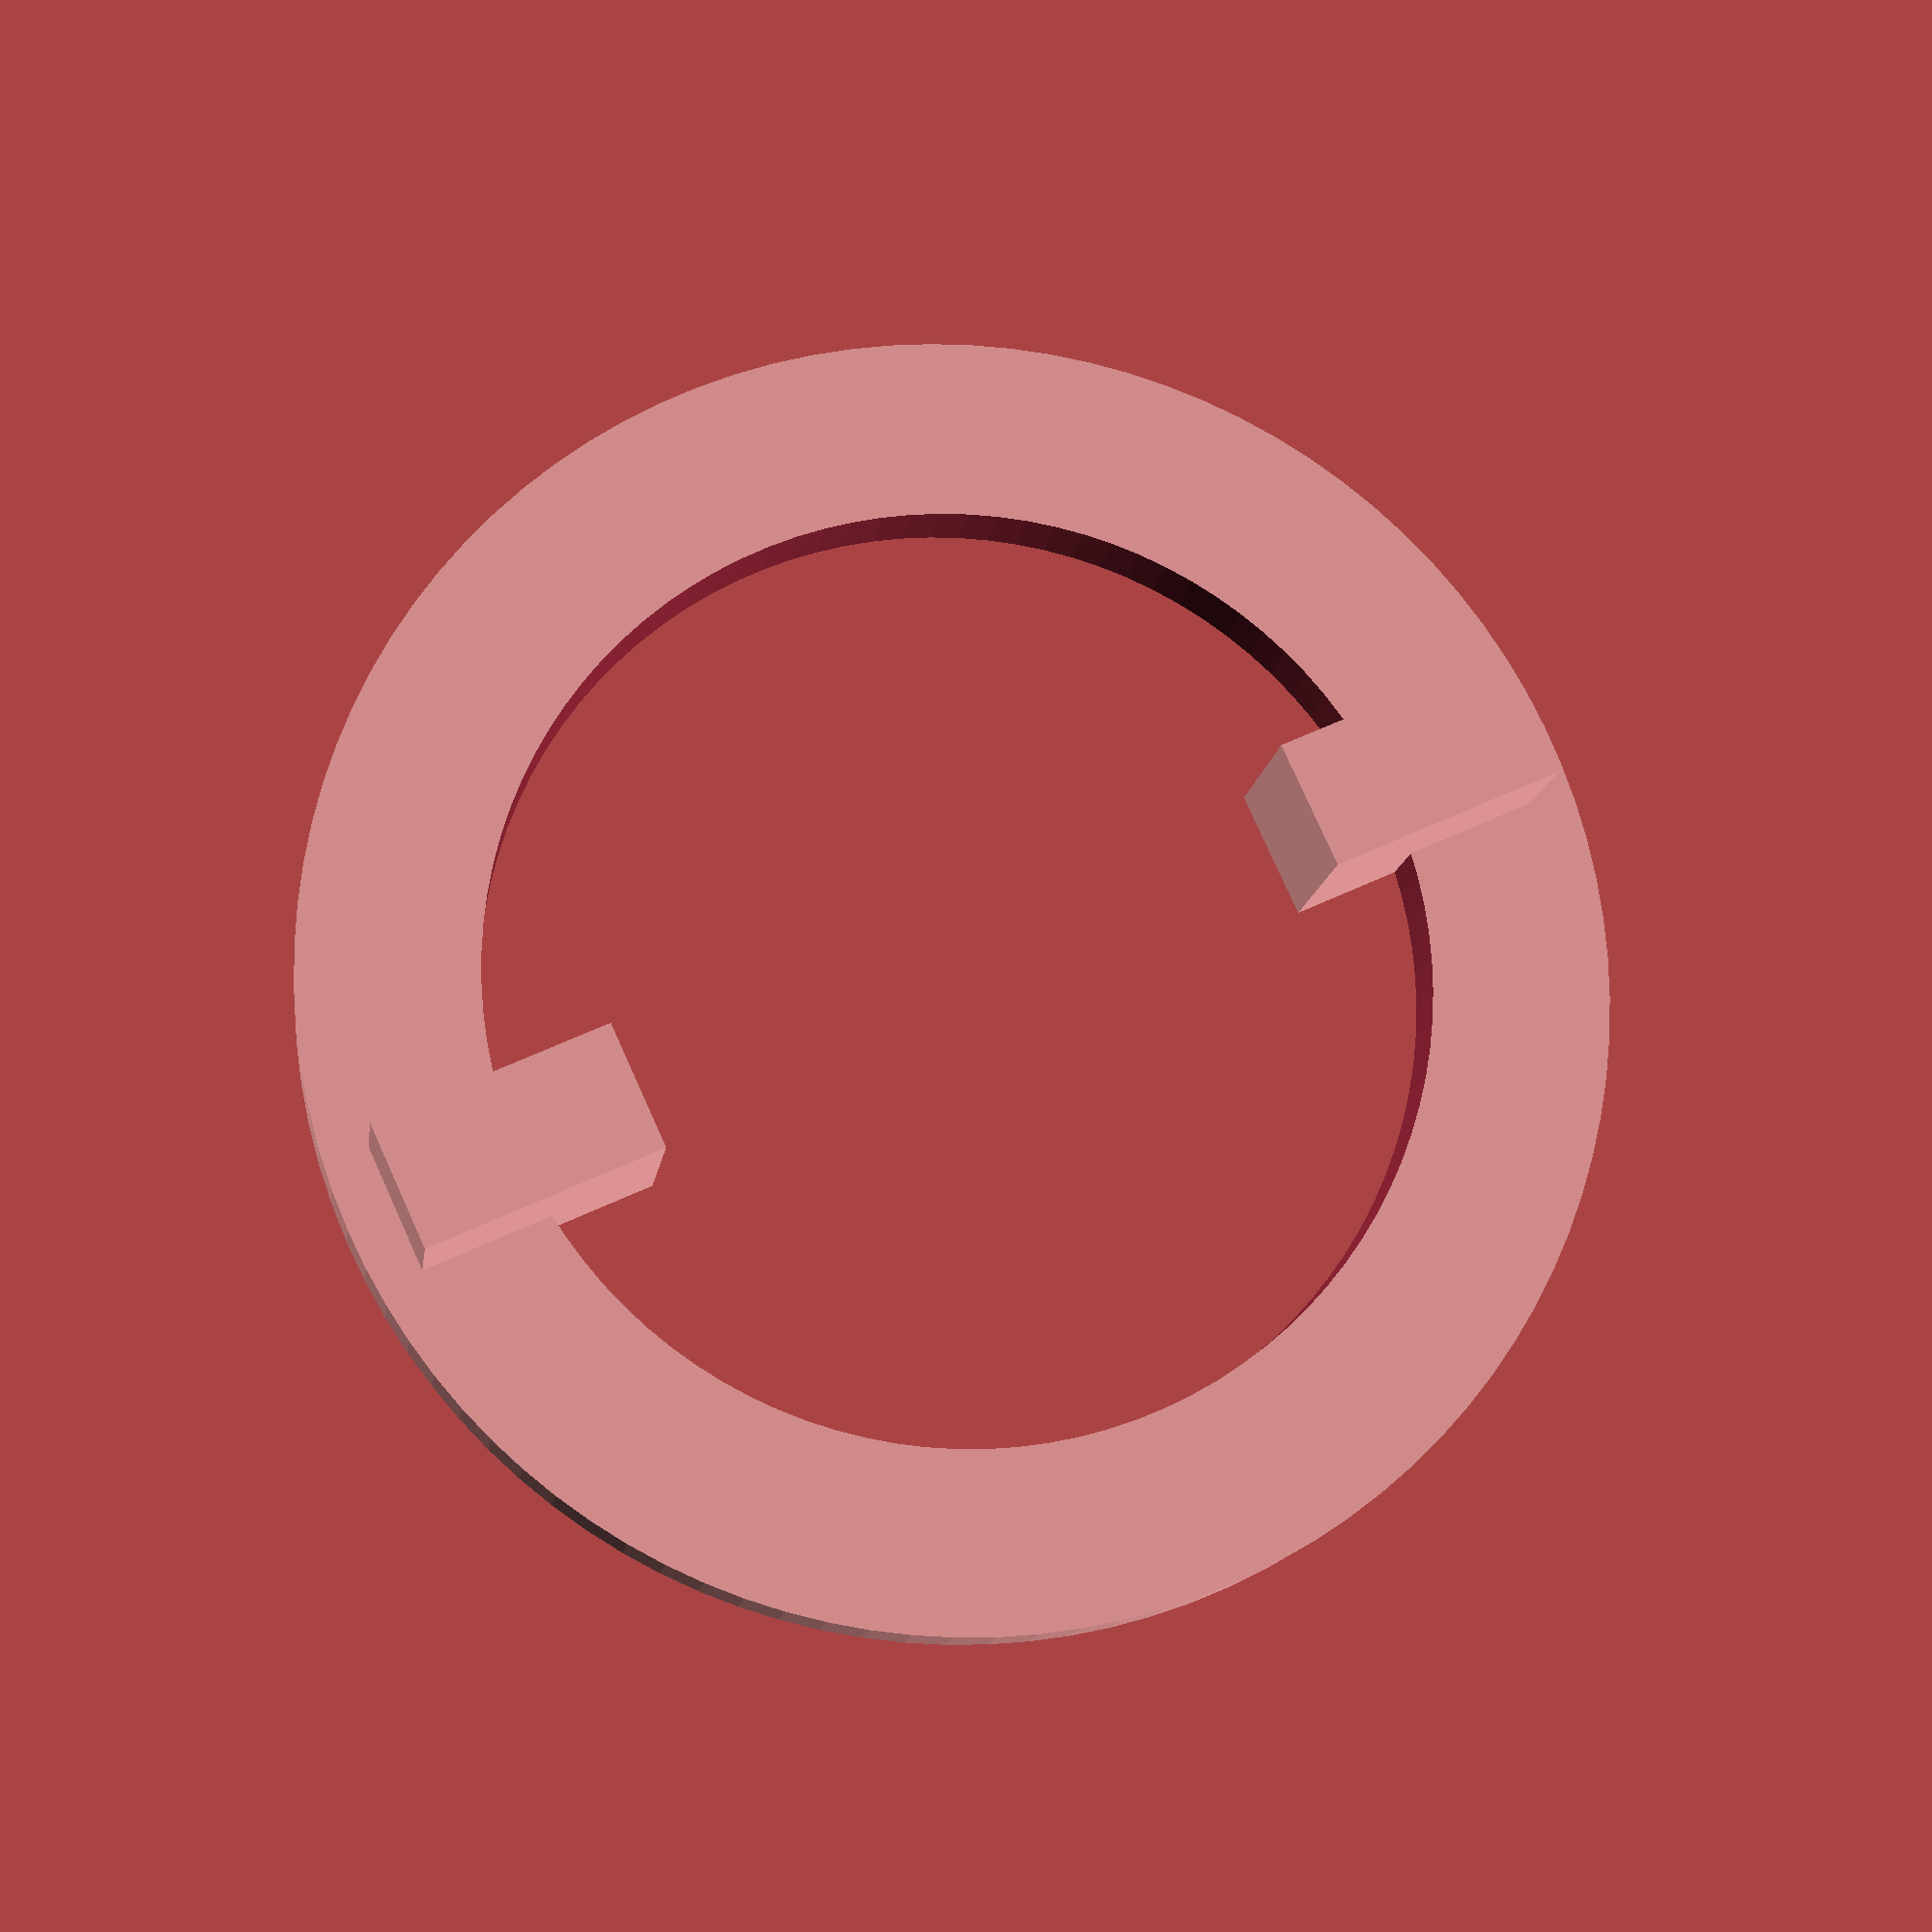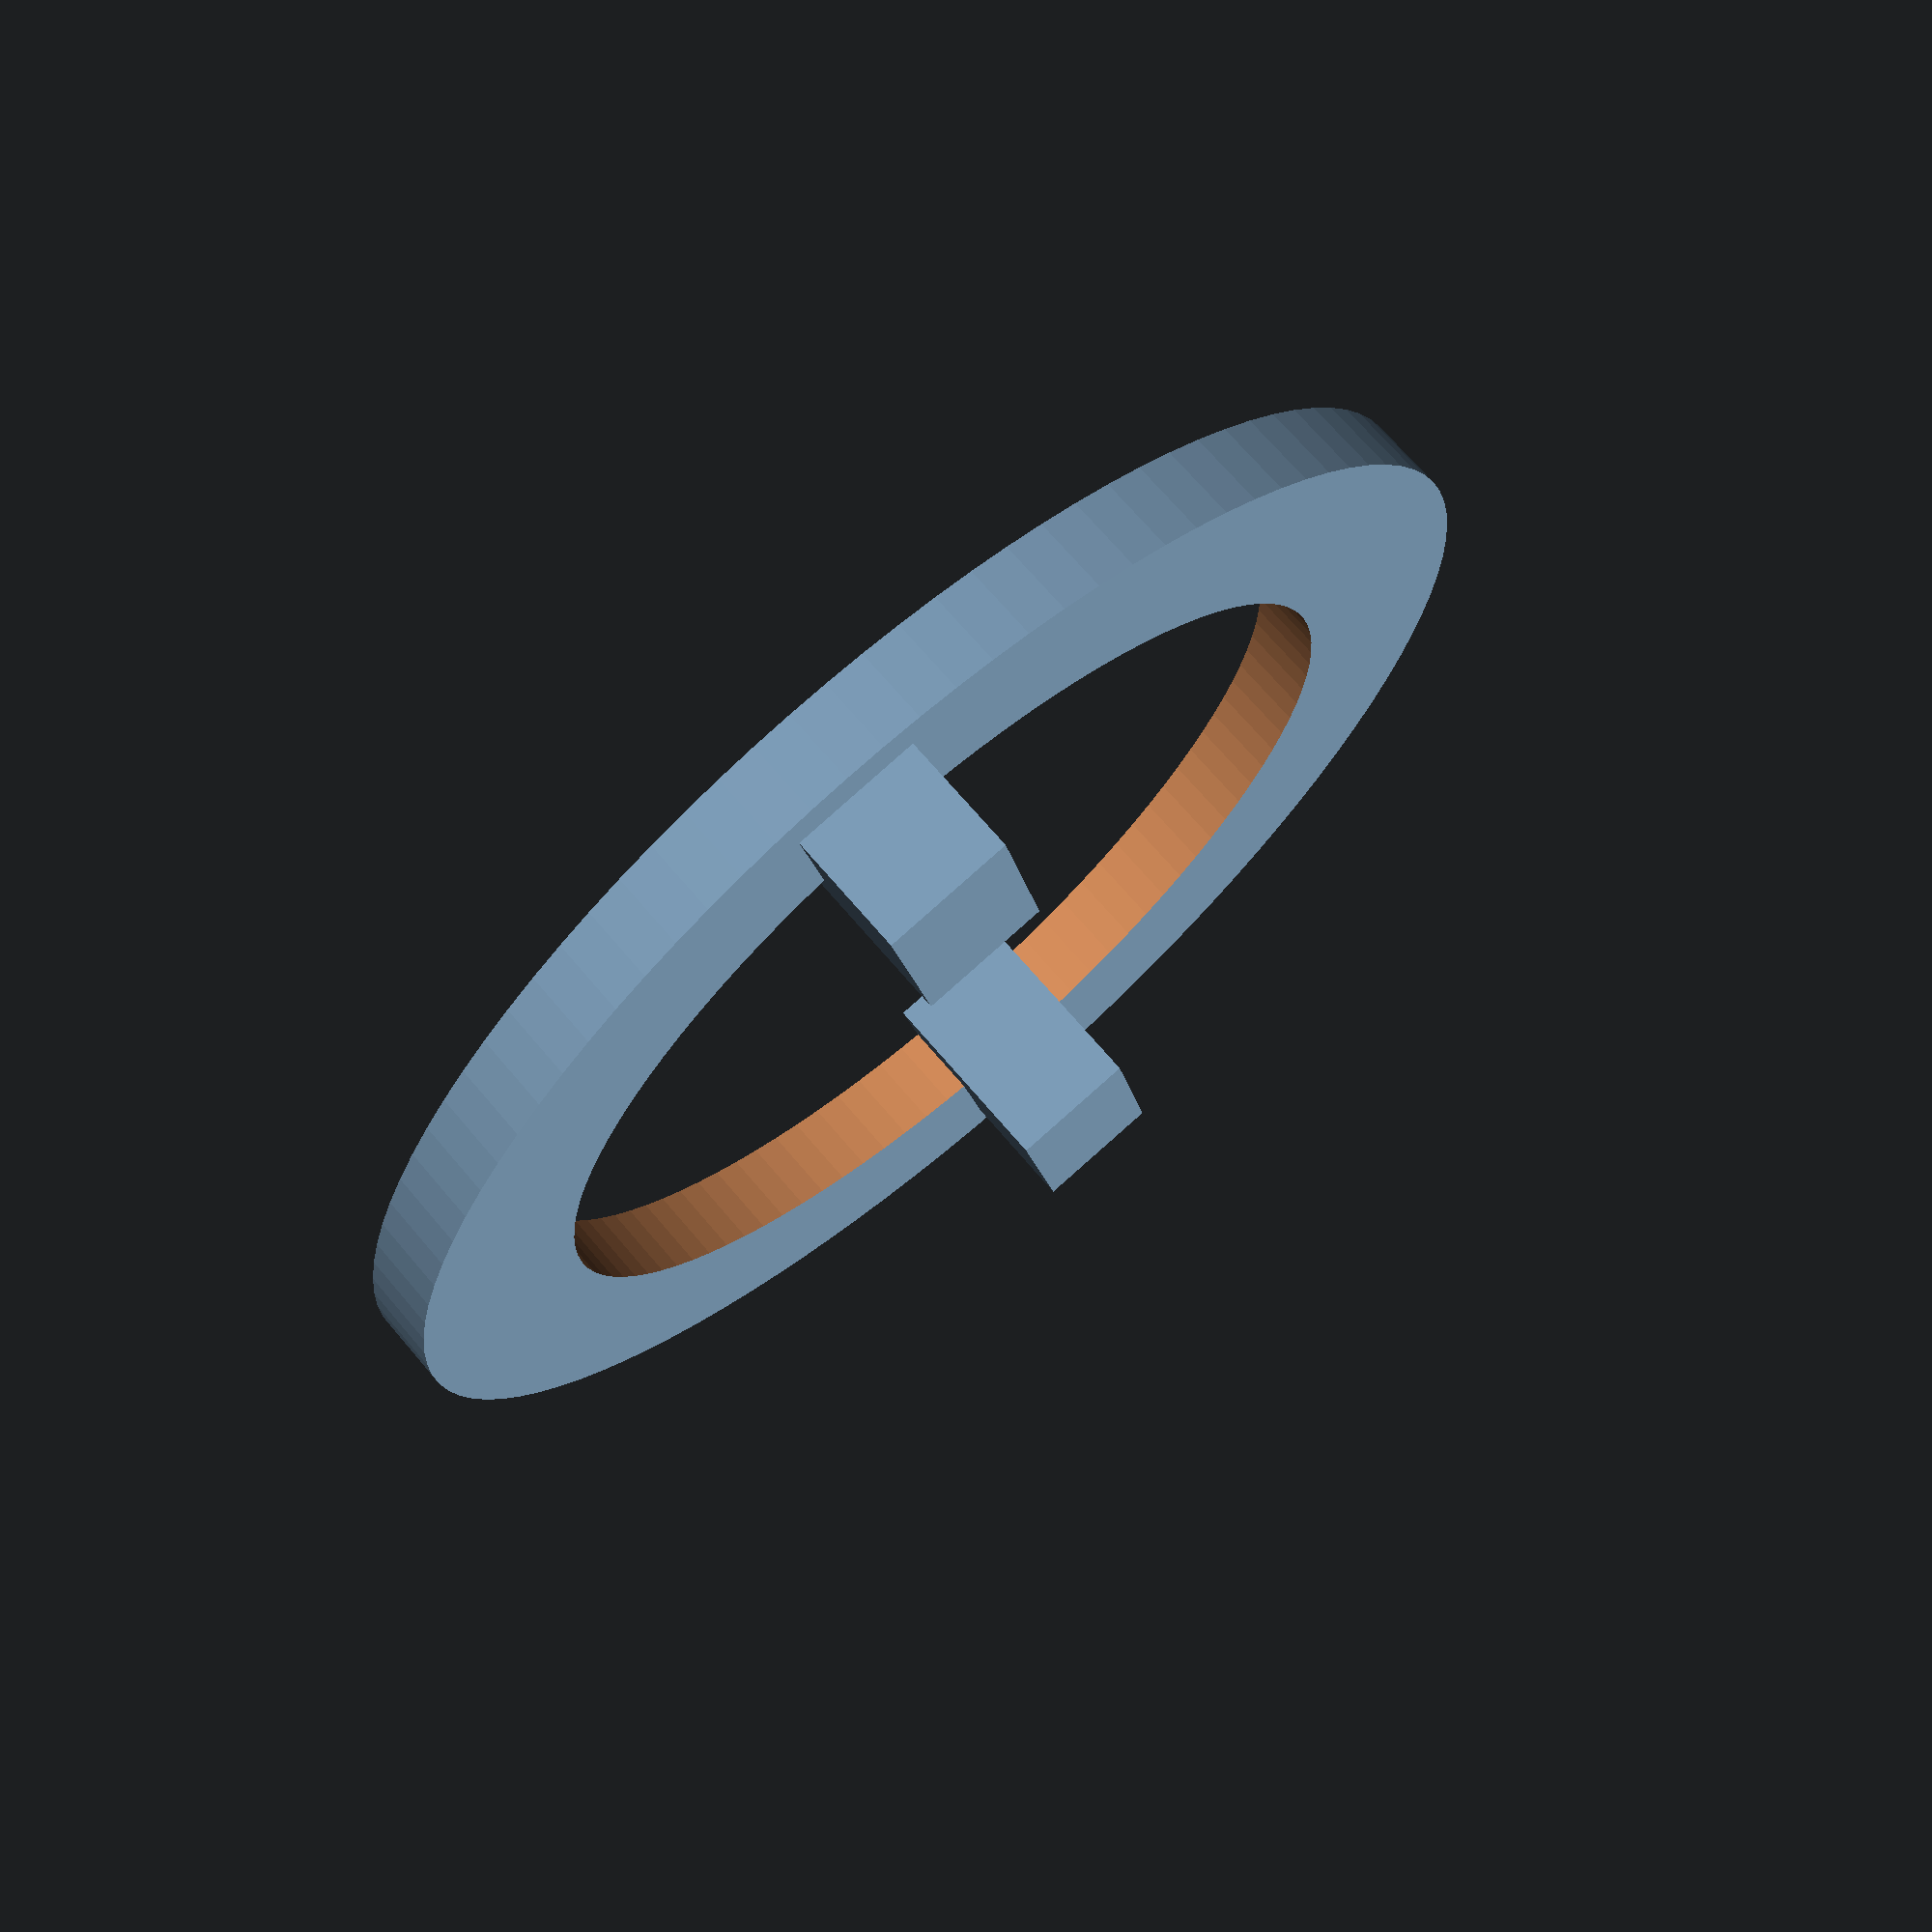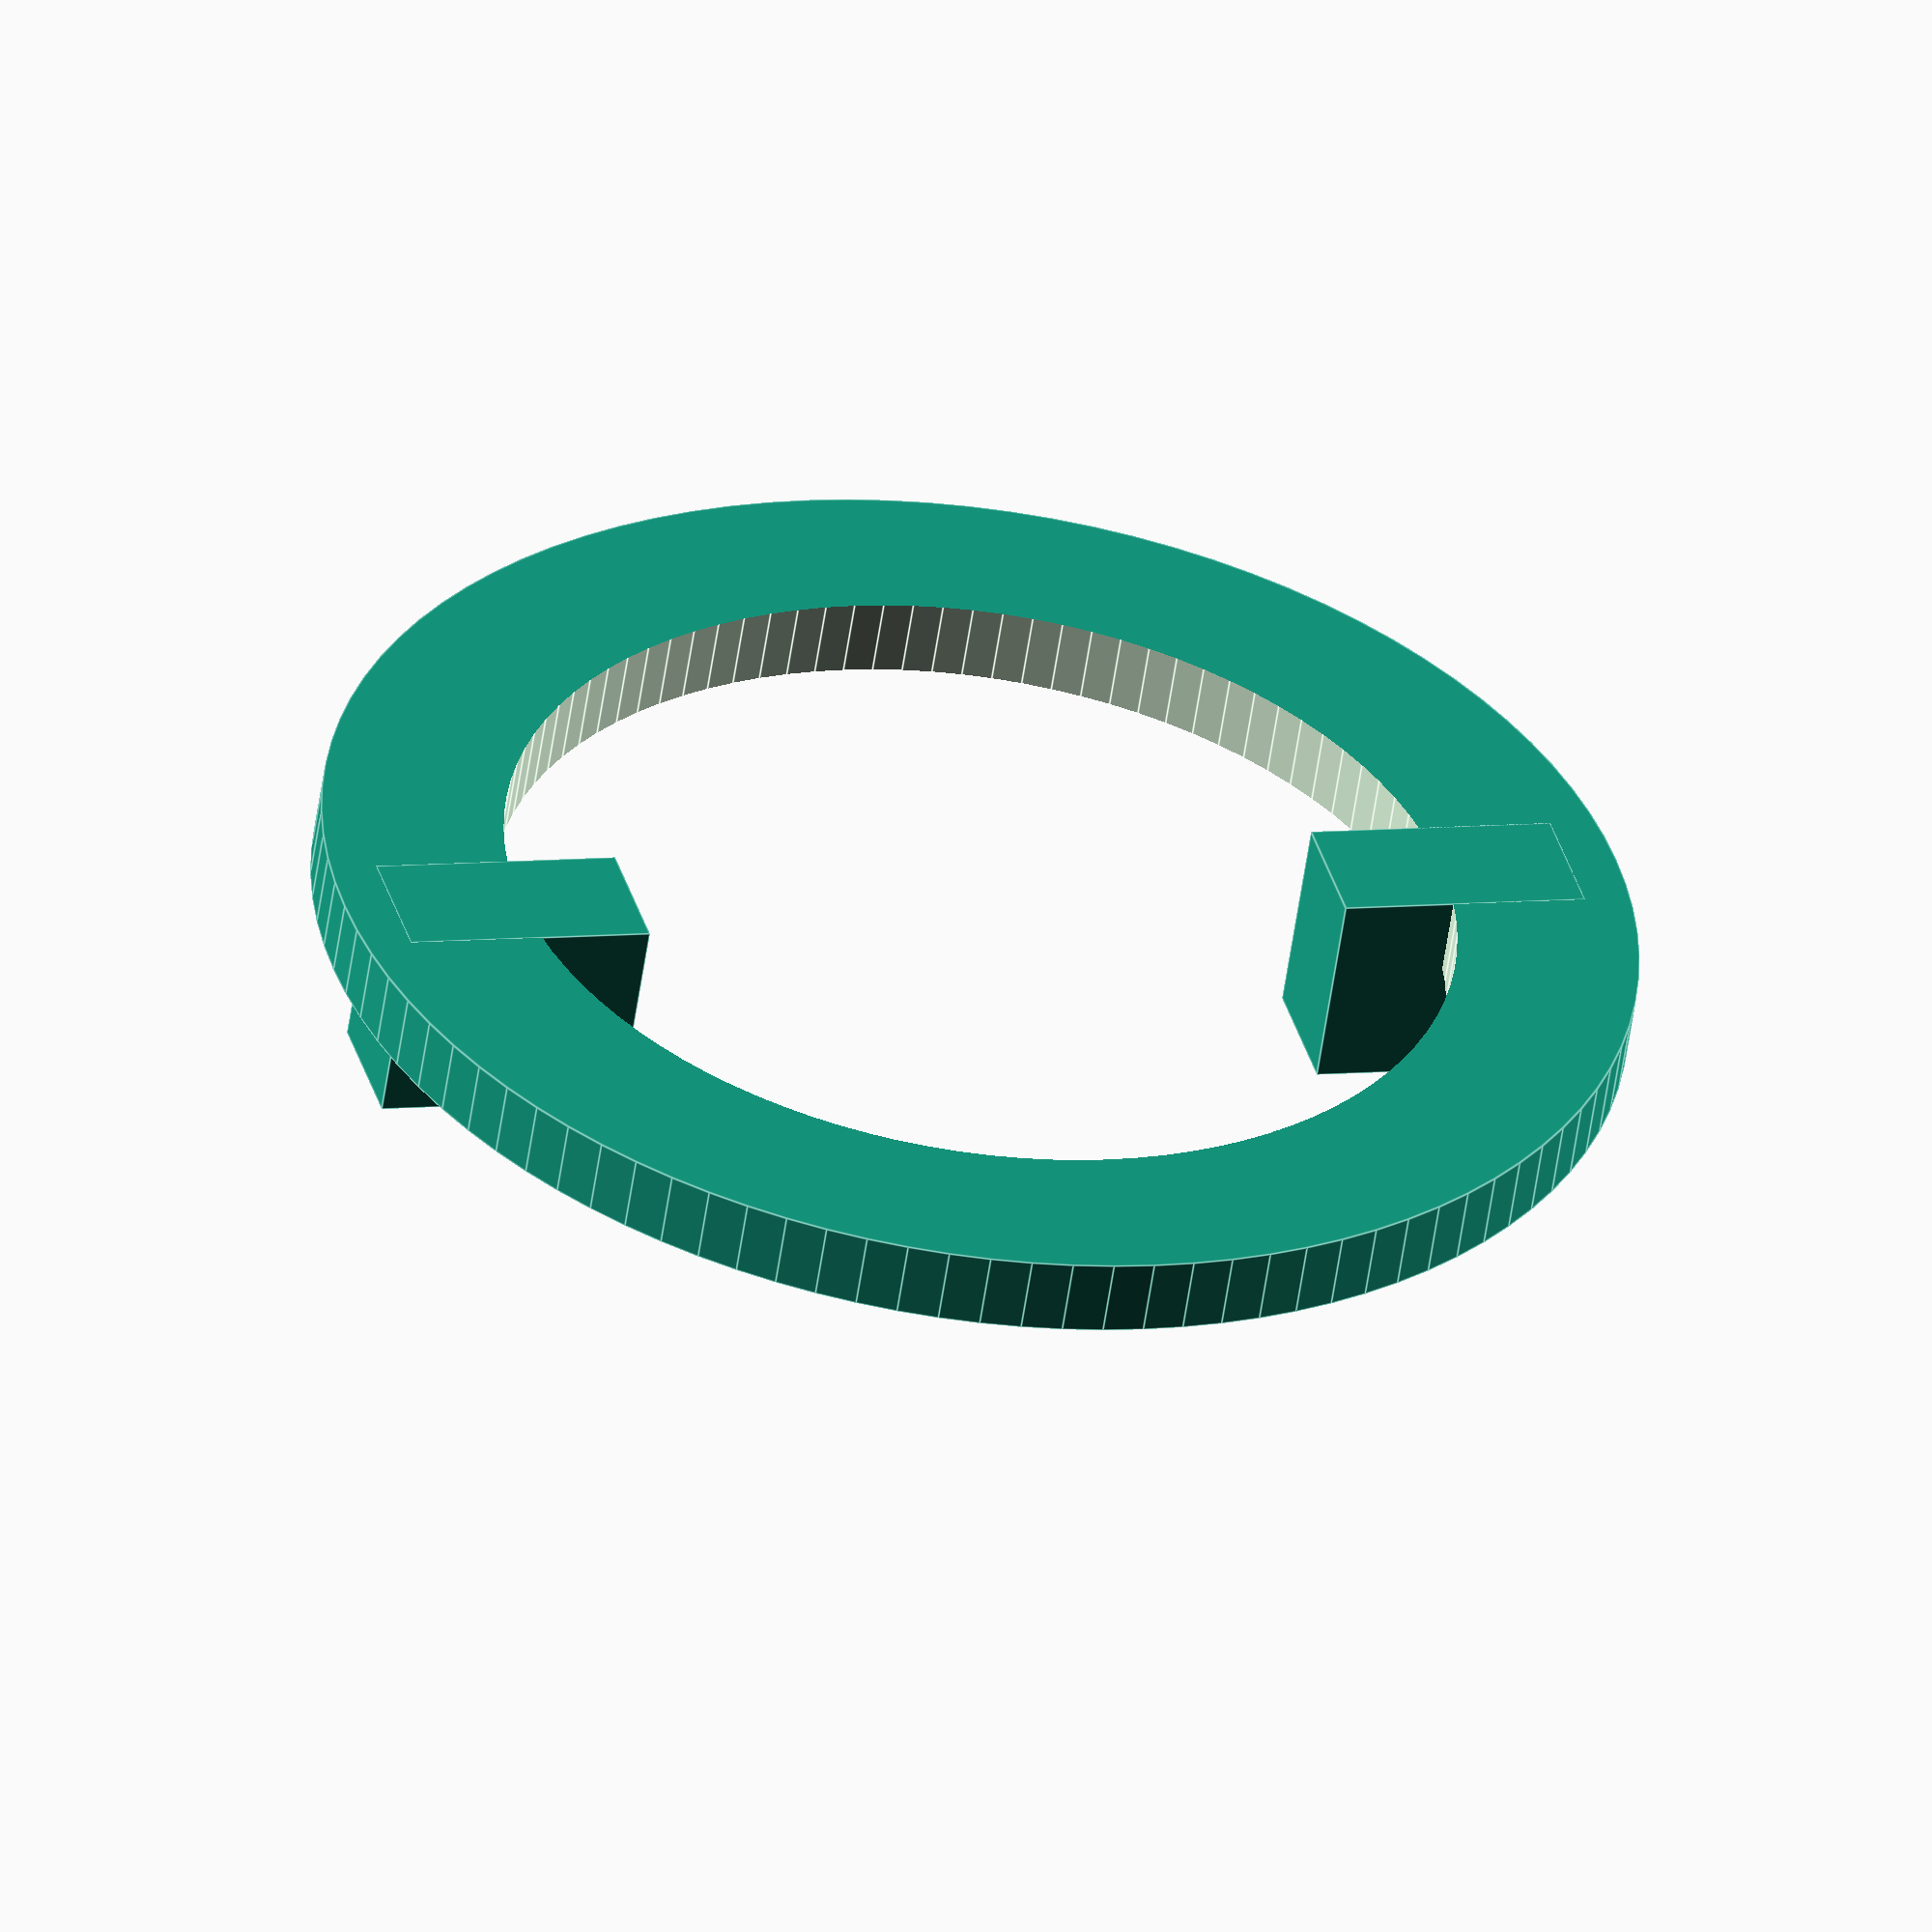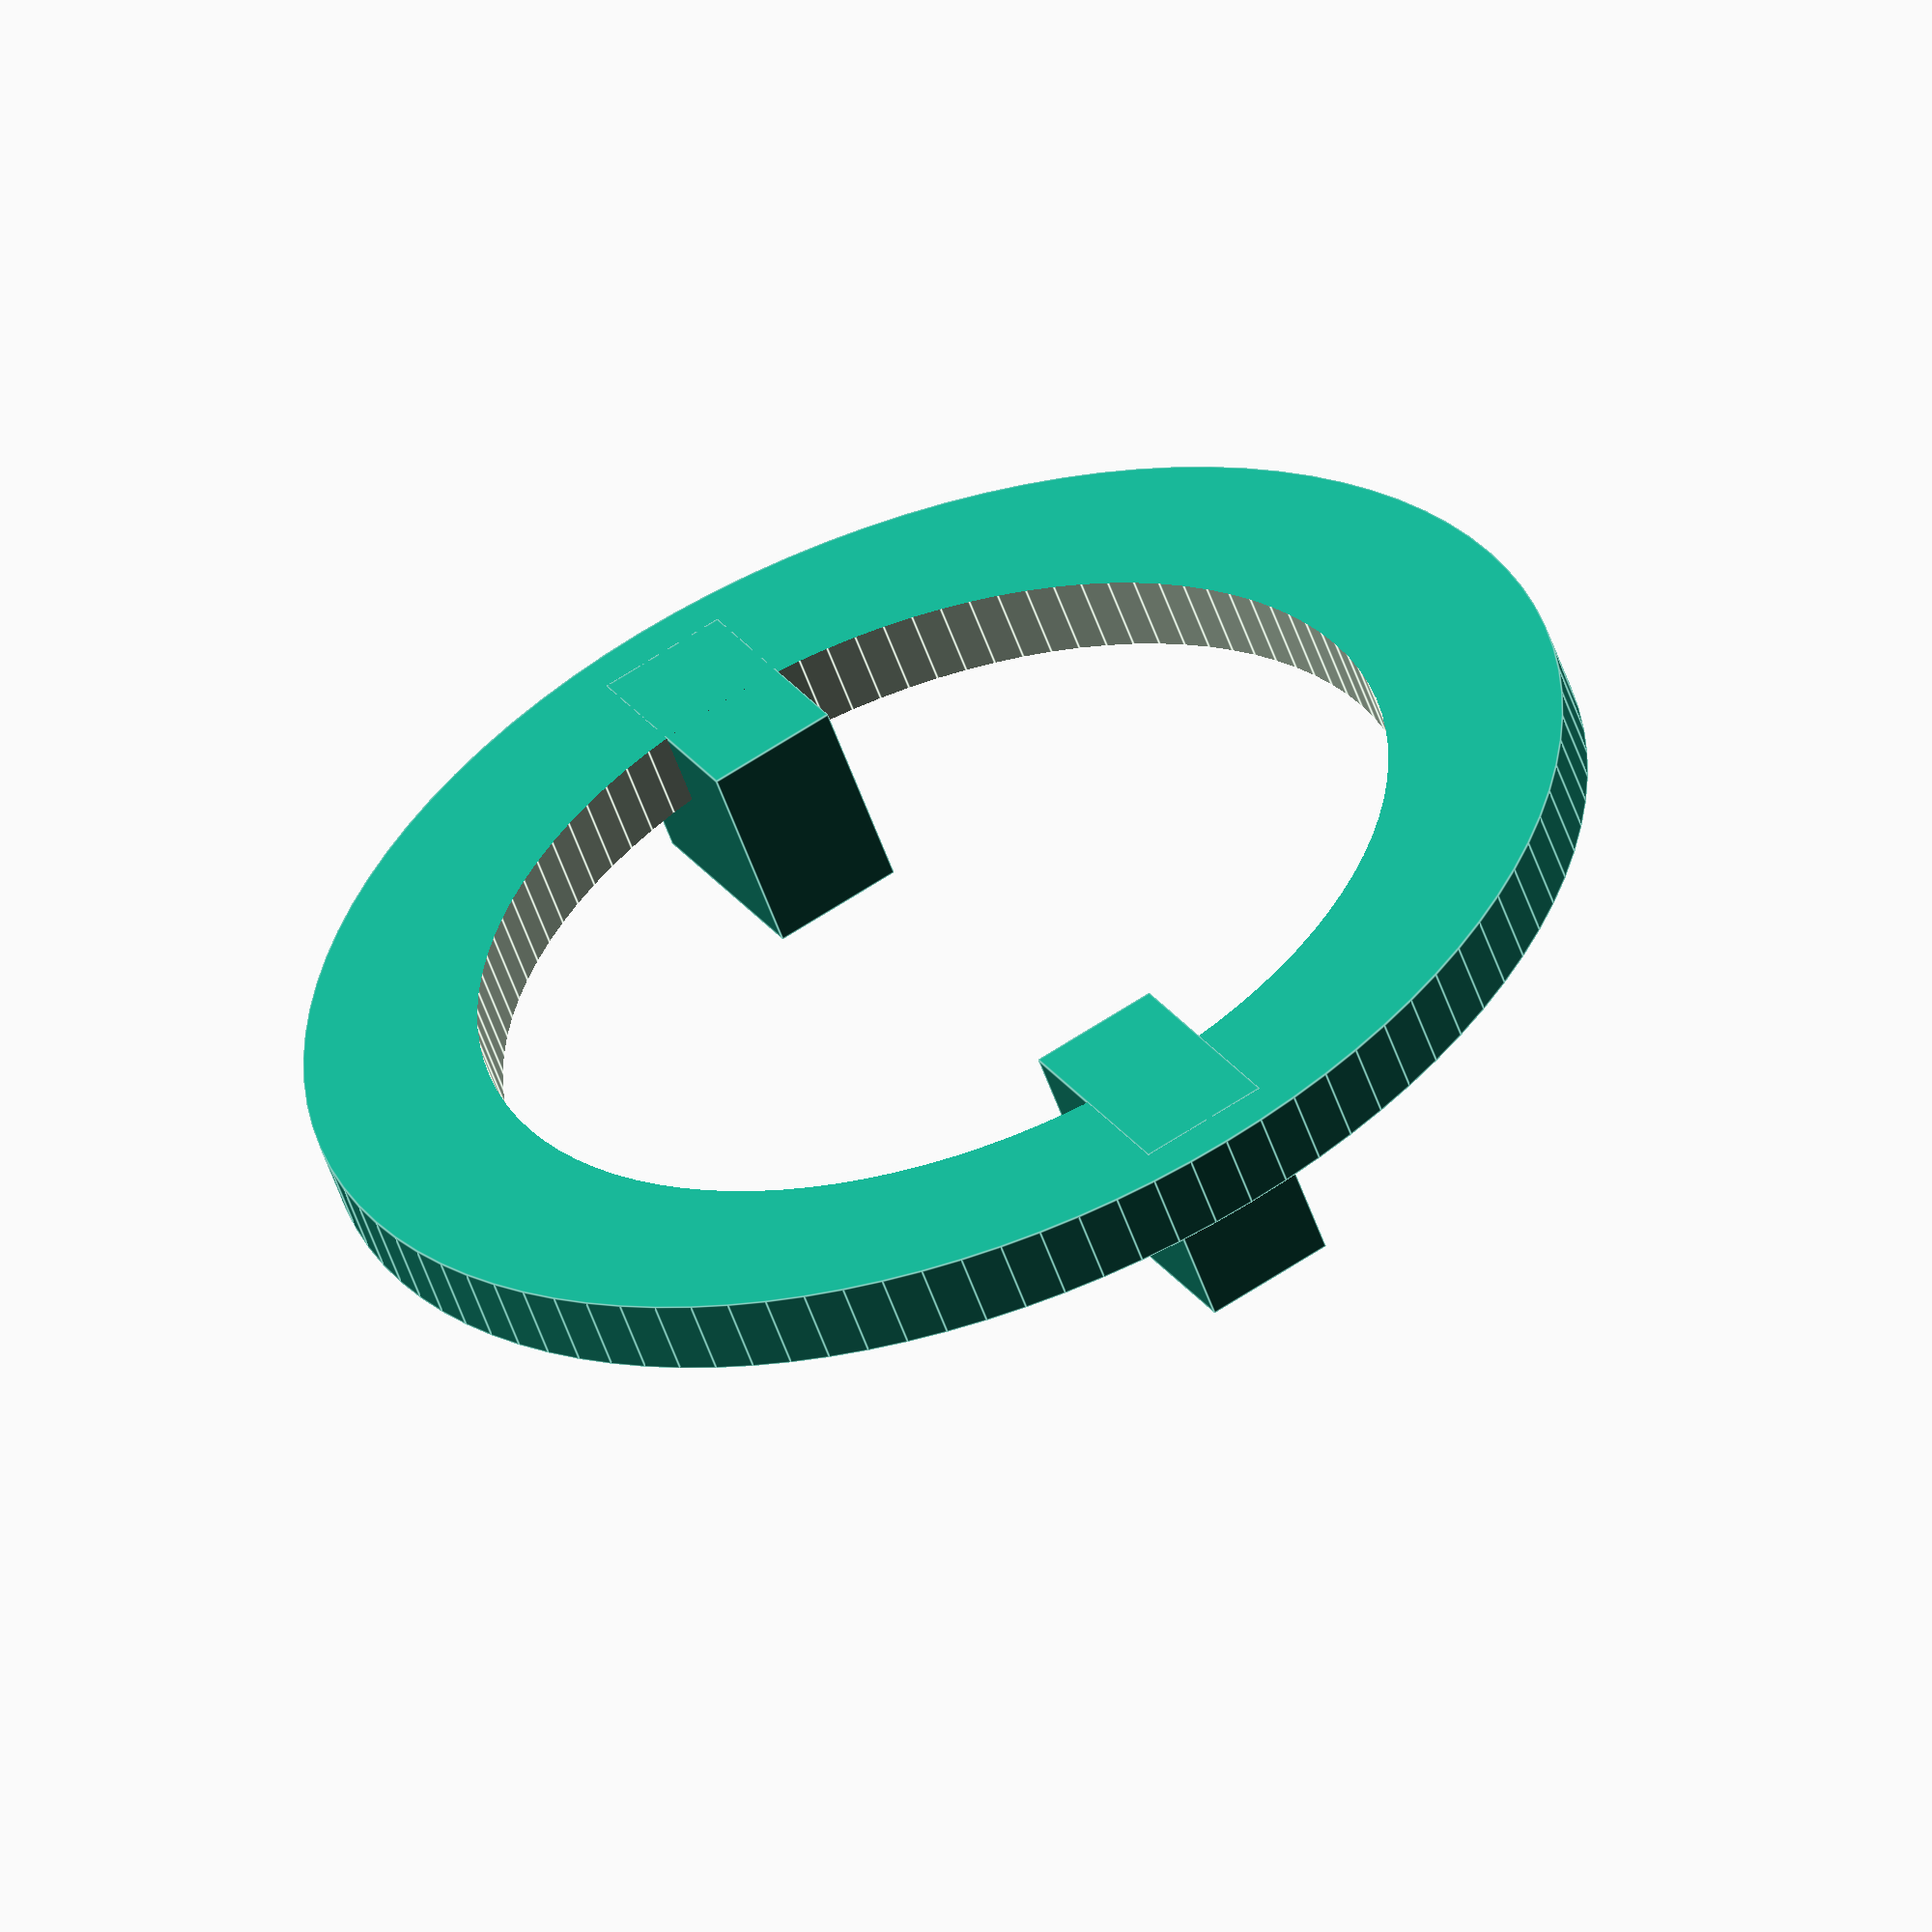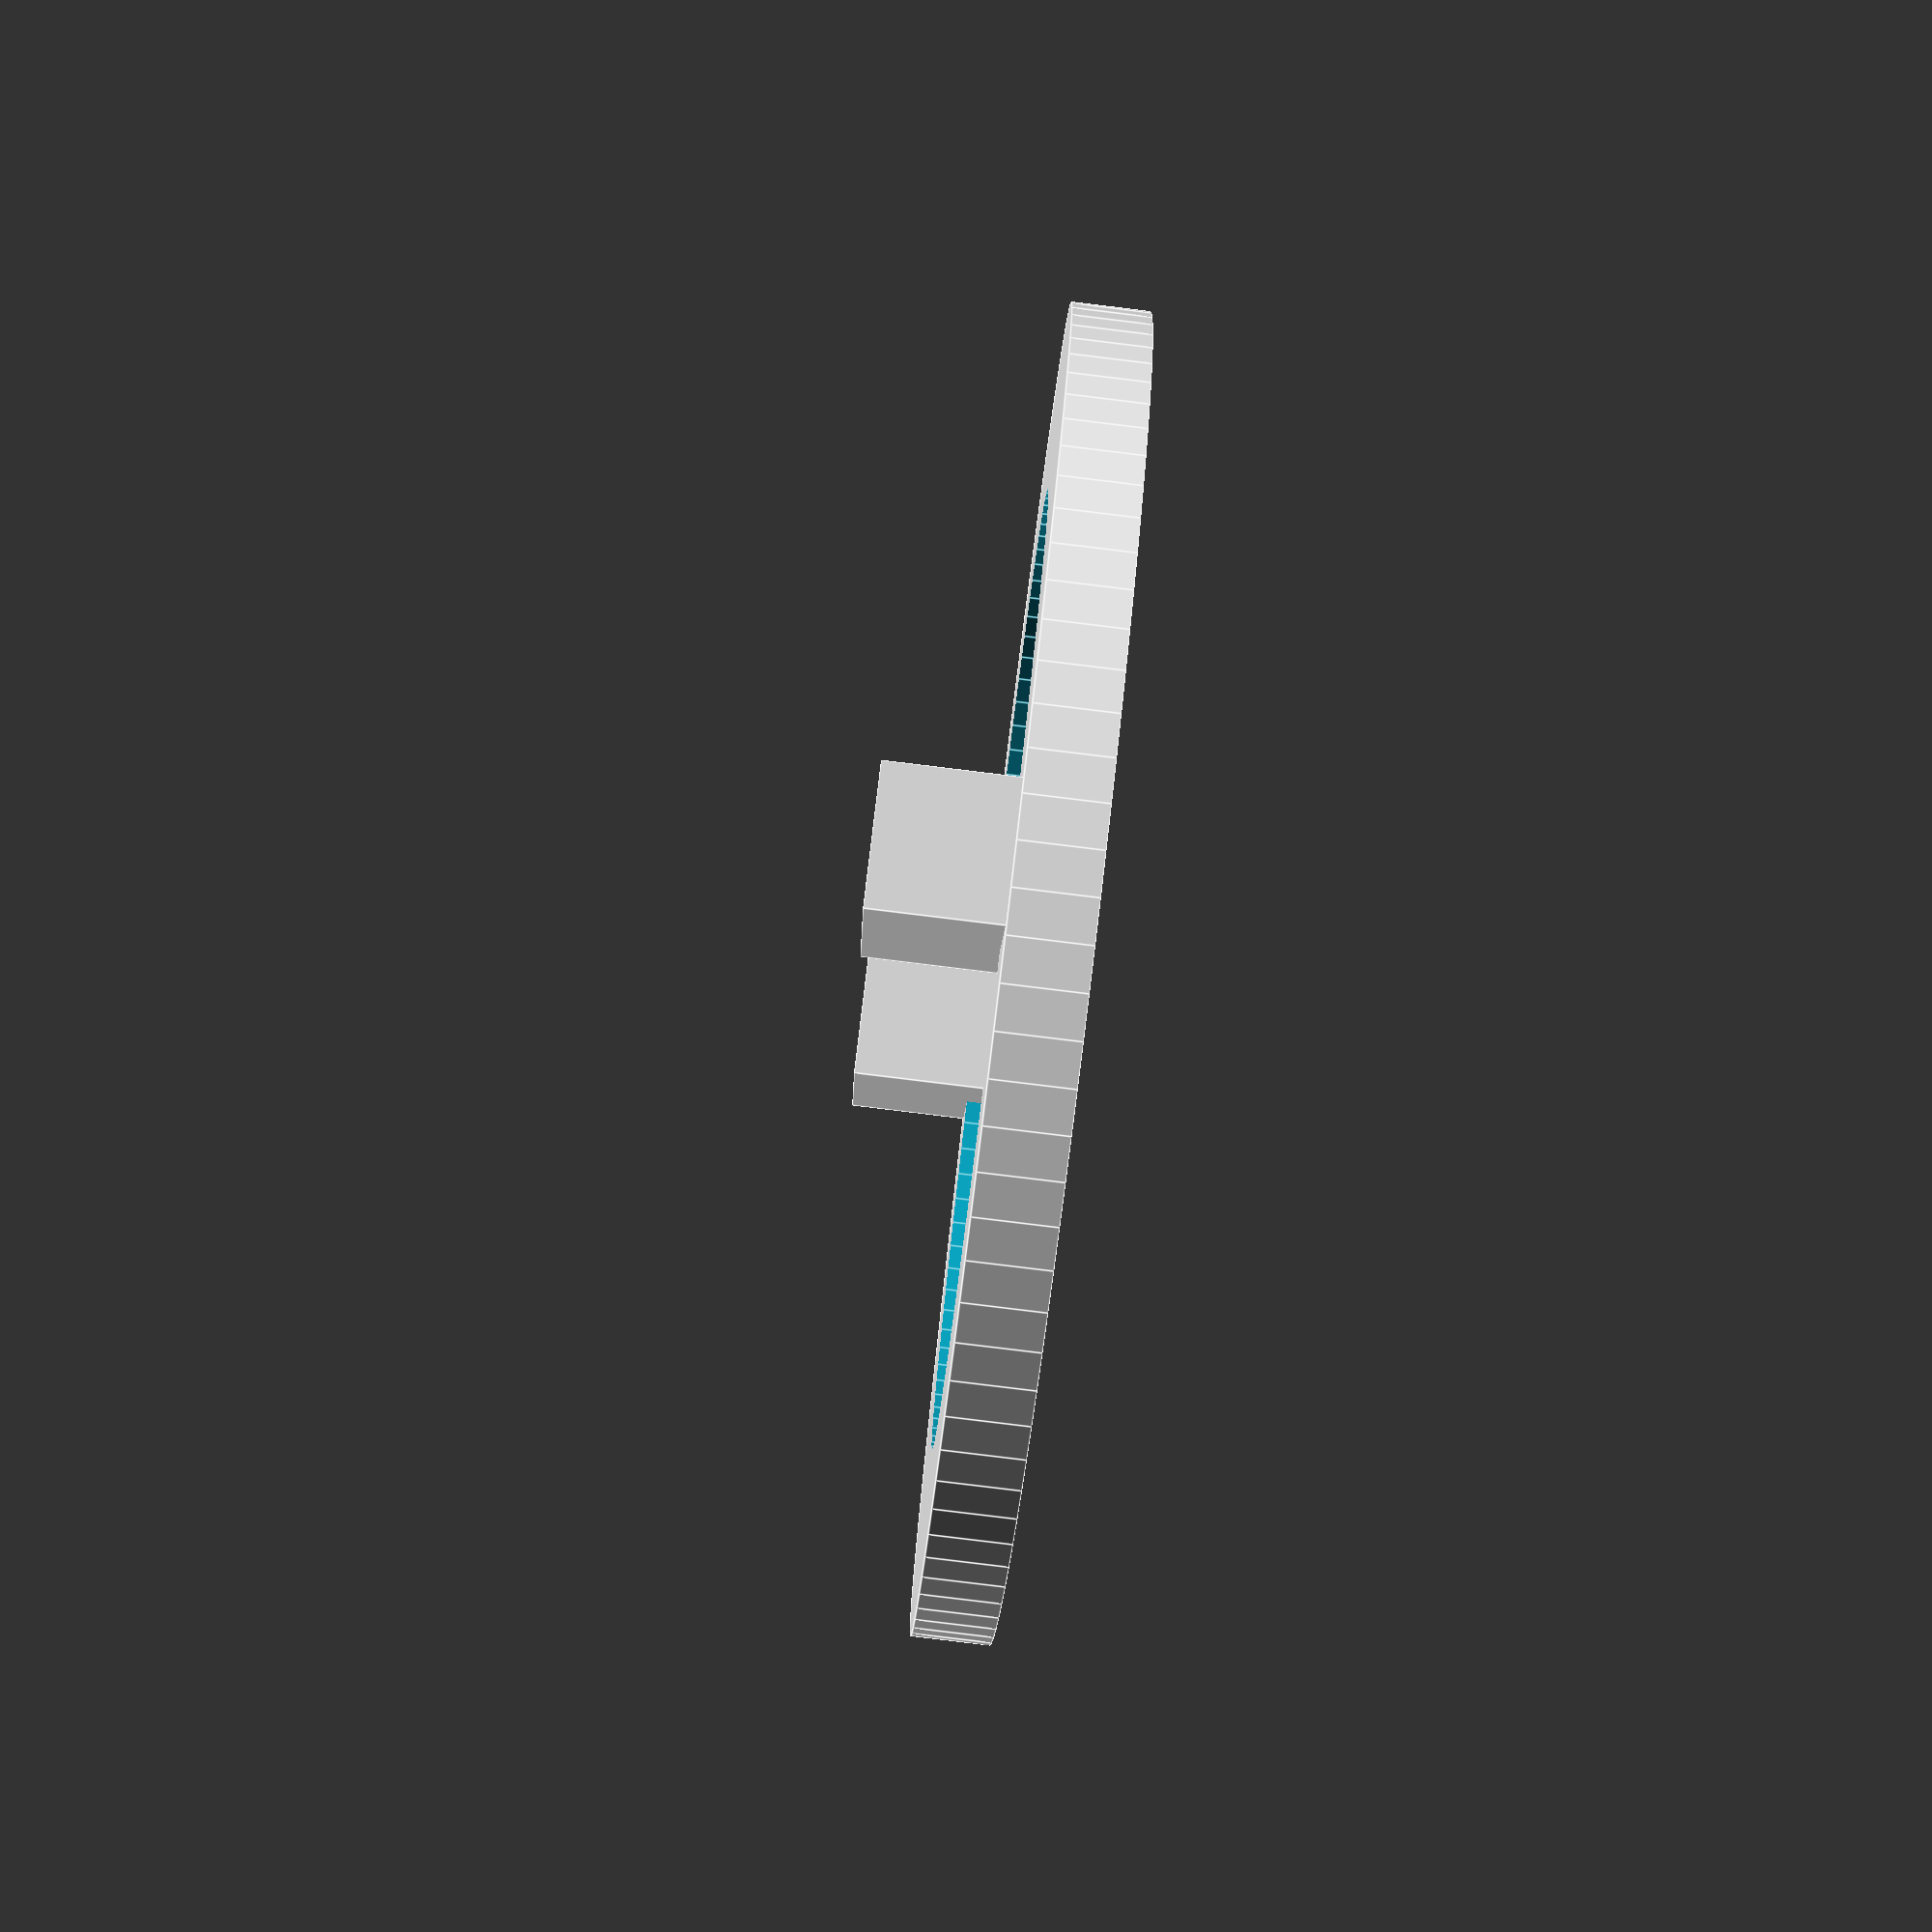
<openscad>
$fn=100;

module rotor1_4() {
    margin = 0.3;
    thread_diameter = 12 + margin;
    height = 1;
    difference() {
        translate([0, 0, height/2])
        cylinder(r=17/2,h=height,center=true);
        cylinder(r=thread_diameter/2,h=100,center=true);
    }
    for(i=[0:1])
    {
        mirror([i,0,0])
        translate([3.5/2+9/2,0,(height+1.6)/2])
        cube([3.5-0.3,2-0.3,height+1.6], center=true);
    }
}
rotor1_4();

</openscad>
<views>
elev=13.1 azim=155.5 roll=352.7 proj=p view=wireframe
elev=289.3 azim=260.0 roll=319.6 proj=p view=wireframe
elev=55.7 azim=195.3 roll=171.8 proj=o view=edges
elev=235.1 azim=117.8 roll=341.0 proj=o view=edges
elev=85.0 azim=75.2 roll=83.1 proj=p view=edges
</views>
